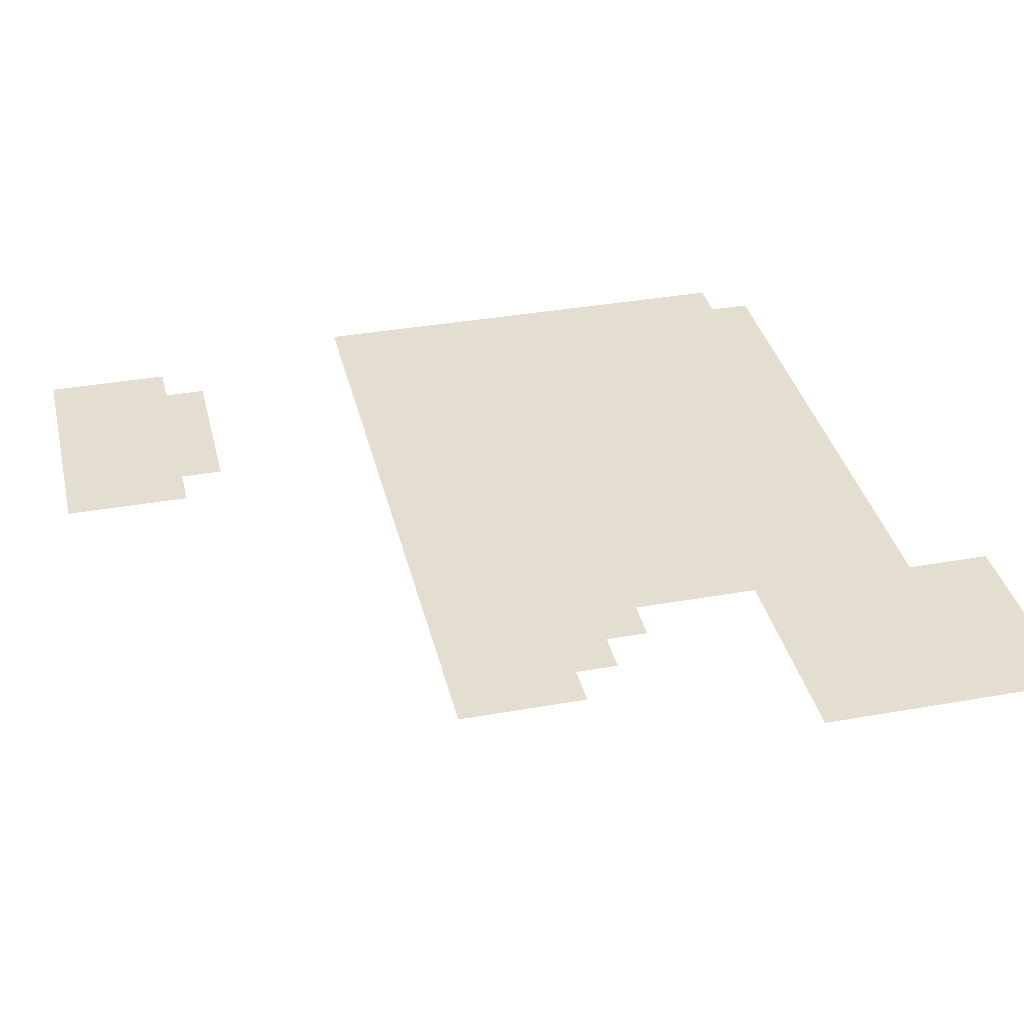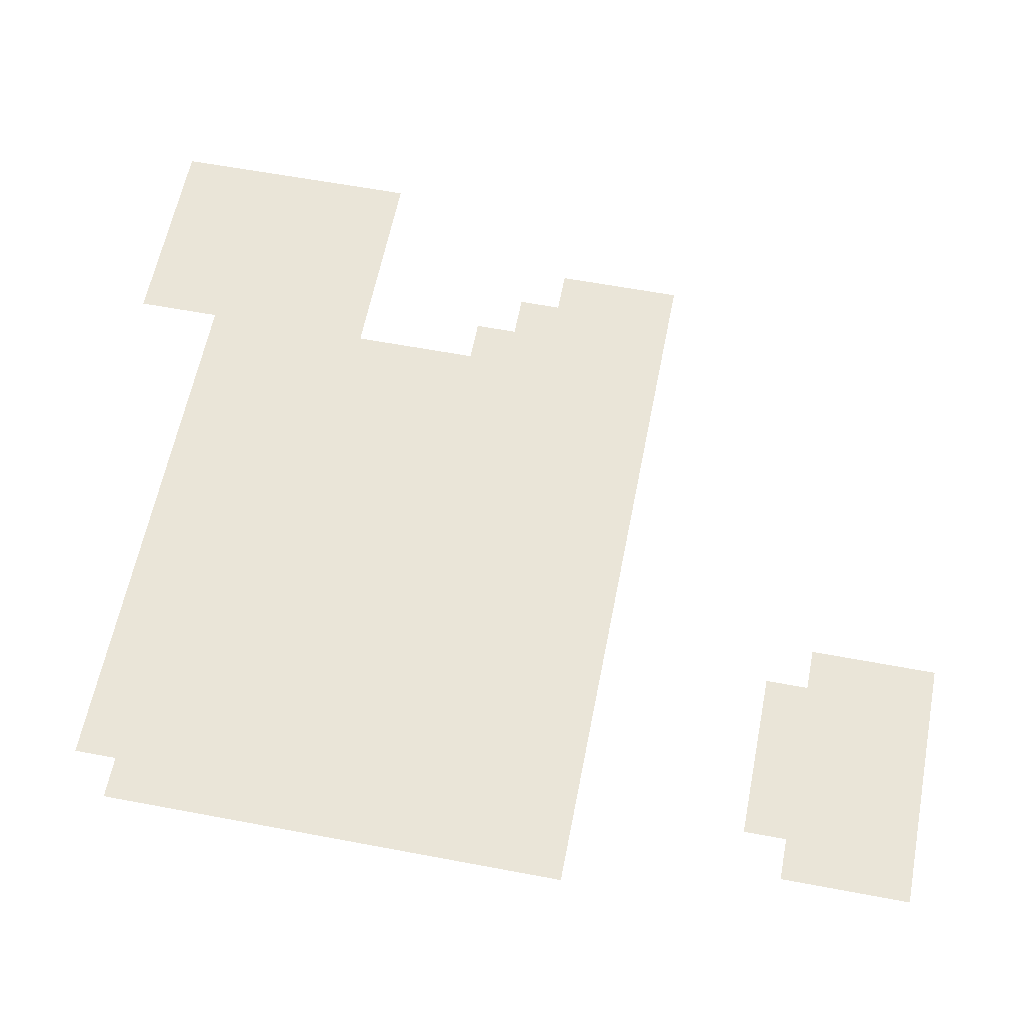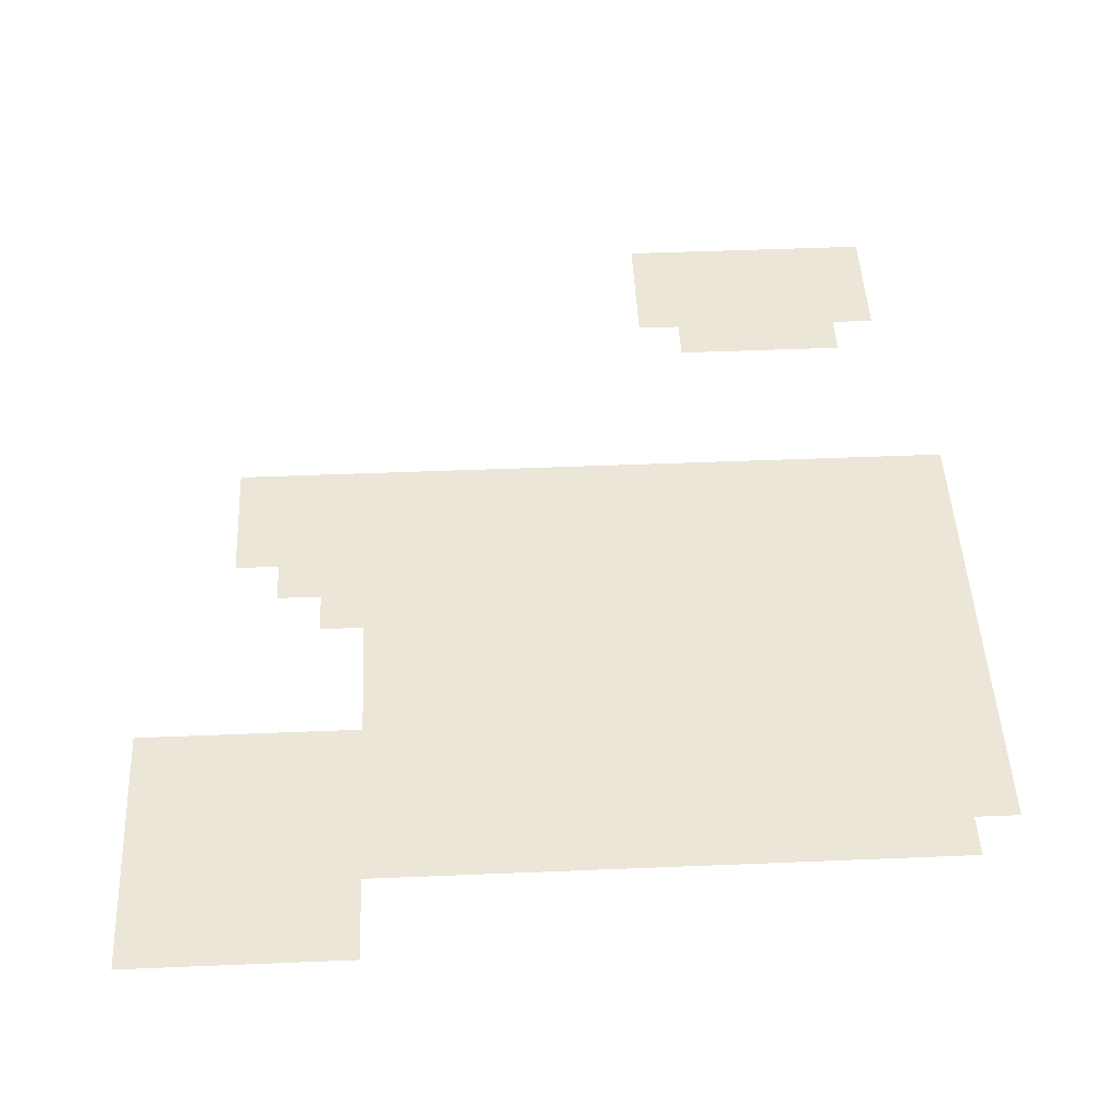
<metadata>
{"format":"obj","ext":"obj","renderer":"f3d","projection":"perspective","resolution":1024,"background":"white","views":[{"elev":35.8,"azim":76.8,"up":"+Z"},{"elev":59.6,"azim":-79.0,"up":"+Z"},{"elev":46.6,"azim":177.3,"up":"+Z"}]}
</metadata>
<code>
v -85 -48 0
v -86 -48 0
v -86 -47 0
v -85 -47 0
v -84 -48 0
v -85 -48 0
v -85 -47 0
v -84 -47 0
v -83 -48 0
v -84 -48 0
v -84 -47 0
v -83 -47 0
v -82 -48 0
v -83 -48 0
v -83 -47 0
v -82 -47 0
v -81 -48 0
v -82 -48 0
v -82 -47 0
v -81 -47 0
v -85 -49 0
v -86 -49 0
v -86 -48 0
v -85 -48 0
v -84 -49 0
v -85 -49 0
v -85 -48 0
v -84 -48 0
v -83 -49 0
v -84 -49 0
v -84 -48 0
v -83 -48 0
v -82 -49 0
v -83 -49 0
v -83 -48 0
v -82 -48 0
v -81 -49 0
v -82 -49 0
v -82 -48 0
v -81 -48 0
v -98 -50 0
v -99 -50 0
v -99 -49 0
v -98 -49 0
v -97 -50 0
v -98 -50 0
v -98 -49 0
v -97 -49 0
v -96 -50 0
v -97 -50 0
v -97 -49 0
v -96 -49 0
v -95 -50 0
v -96 -50 0
v -96 -49 0
v -95 -49 0
v -94 -50 0
v -95 -50 0
v -95 -49 0
v -94 -49 0
v -93 -50 0
v -94 -50 0
v -94 -49 0
v -93 -49 0
v -92 -50 0
v -93 -50 0
v -93 -49 0
v -92 -49 0
v -91 -50 0
v -92 -50 0
v -92 -49 0
v -91 -49 0
v -90 -50 0
v -91 -50 0
v -91 -49 0
v -90 -49 0
v -89 -50 0
v -90 -50 0
v -90 -49 0
v -89 -49 0
v -88 -50 0
v -89 -50 0
v -89 -49 0
v -88 -49 0
v -87 -50 0
v -88 -50 0
v -88 -49 0
v -87 -49 0
v -86 -50 0
v -87 -50 0
v -87 -49 0
v -86 -49 0
v -85 -50 0
v -86 -50 0
v -86 -49 0
v -85 -49 0
v -84 -50 0
v -85 -50 0
v -85 -49 0
v -84 -49 0
v -83 -50 0
v -84 -50 0
v -84 -49 0
v -83 -49 0
v -82 -50 0
v -83 -50 0
v -83 -49 0
v -82 -49 0
v -81 -50 0
v -82 -50 0
v -82 -49 0
v -81 -49 0
v -99 -51 0
v -100 -51 0
v -100 -50 0
v -99 -50 0
v -98 -51 0
v -99 -51 0
v -99 -50 0
v -98 -50 0
v -97 -51 0
v -98 -51 0
v -98 -50 0
v -97 -50 0
v -96 -51 0
v -97 -51 0
v -97 -50 0
v -96 -50 0
v -95 -51 0
v -96 -51 0
v -96 -50 0
v -95 -50 0
v -94 -51 0
v -95 -51 0
v -95 -50 0
v -94 -50 0
v -93 -51 0
v -94 -51 0
v -94 -50 0
v -93 -50 0
v -92 -51 0
v -93 -51 0
v -93 -50 0
v -92 -50 0
v -91 -51 0
v -92 -51 0
v -92 -50 0
v -91 -50 0
v -90 -51 0
v -91 -51 0
v -91 -50 0
v -90 -50 0
v -89 -51 0
v -90 -51 0
v -90 -50 0
v -89 -50 0
v -88 -51 0
v -89 -51 0
v -89 -50 0
v -88 -50 0
v -87 -51 0
v -88 -51 0
v -88 -50 0
v -87 -50 0
v -86 -51 0
v -87 -51 0
v -87 -50 0
v -86 -50 0
v -85 -51 0
v -86 -51 0
v -86 -50 0
v -85 -50 0
v -84 -51 0
v -85 -51 0
v -85 -50 0
v -84 -50 0
v -83 -51 0
v -84 -51 0
v -84 -50 0
v -83 -50 0
v -82 -51 0
v -83 -51 0
v -83 -50 0
v -82 -50 0
v -81 -51 0
v -82 -51 0
v -82 -50 0
v -81 -50 0
v -99 -52 0
v -100 -52 0
v -100 -51 0
v -99 -51 0
v -98 -52 0
v -99 -52 0
v -99 -51 0
v -98 -51 0
v -97 -52 0
v -98 -52 0
v -98 -51 0
v -97 -51 0
v -96 -52 0
v -97 -52 0
v -97 -51 0
v -96 -51 0
v -95 -52 0
v -96 -52 0
v -96 -51 0
v -95 -51 0
v -94 -52 0
v -95 -52 0
v -95 -51 0
v -94 -51 0
v -93 -52 0
v -94 -52 0
v -94 -51 0
v -93 -51 0
v -92 -52 0
v -93 -52 0
v -93 -51 0
v -92 -51 0
v -91 -52 0
v -92 -52 0
v -92 -51 0
v -91 -51 0
v -90 -52 0
v -91 -52 0
v -91 -51 0
v -90 -51 0
v -89 -52 0
v -90 -52 0
v -90 -51 0
v -89 -51 0
v -88 -52 0
v -89 -52 0
v -89 -51 0
v -88 -51 0
v -87 -52 0
v -88 -52 0
v -88 -51 0
v -87 -51 0
v -86 -52 0
v -87 -52 0
v -87 -51 0
v -86 -51 0
v -85 -52 0
v -86 -52 0
v -86 -51 0
v -85 -51 0
v -84 -52 0
v -85 -52 0
v -85 -51 0
v -84 -51 0
v -83 -52 0
v -84 -52 0
v -84 -51 0
v -83 -51 0
v -82 -52 0
v -83 -52 0
v -83 -51 0
v -82 -51 0
v -81 -52 0
v -82 -52 0
v -82 -51 0
v -81 -51 0
v -99 -53 0
v -100 -53 0
v -100 -52 0
v -99 -52 0
v -98 -53 0
v -99 -53 0
v -99 -52 0
v -98 -52 0
v -97 -53 0
v -98 -53 0
v -98 -52 0
v -97 -52 0
v -96 -53 0
v -97 -53 0
v -97 -52 0
v -96 -52 0
v -95 -53 0
v -96 -53 0
v -96 -52 0
v -95 -52 0
v -94 -53 0
v -95 -53 0
v -95 -52 0
v -94 -52 0
v -93 -53 0
v -94 -53 0
v -94 -52 0
v -93 -52 0
v -92 -53 0
v -93 -53 0
v -93 -52 0
v -92 -52 0
v -91 -53 0
v -92 -53 0
v -92 -52 0
v -91 -52 0
v -90 -53 0
v -91 -53 0
v -91 -52 0
v -90 -52 0
v -89 -53 0
v -90 -53 0
v -90 -52 0
v -89 -52 0
v -88 -53 0
v -89 -53 0
v -89 -52 0
v -88 -52 0
v -87 -53 0
v -88 -53 0
v -88 -52 0
v -87 -52 0
v -86 -53 0
v -87 -53 0
v -87 -52 0
v -86 -52 0
v -85 -53 0
v -86 -53 0
v -86 -52 0
v -85 -52 0
v -84 -53 0
v -85 -53 0
v -85 -52 0
v -84 -52 0
v -83 -53 0
v -84 -53 0
v -84 -52 0
v -83 -52 0
v -82 -53 0
v -83 -53 0
v -83 -52 0
v -82 -52 0
v -81 -53 0
v -82 -53 0
v -82 -52 0
v -81 -52 0
v -99 -54 0
v -100 -54 0
v -100 -53 0
v -99 -53 0
v -98 -54 0
v -99 -54 0
v -99 -53 0
v -98 -53 0
v -97 -54 0
v -98 -54 0
v -98 -53 0
v -97 -53 0
v -96 -54 0
v -97 -54 0
v -97 -53 0
v -96 -53 0
v -95 -54 0
v -96 -54 0
v -96 -53 0
v -95 -53 0
v -94 -54 0
v -95 -54 0
v -95 -53 0
v -94 -53 0
v -93 -54 0
v -94 -54 0
v -94 -53 0
v -93 -53 0
v -92 -54 0
v -93 -54 0
v -93 -53 0
v -92 -53 0
v -91 -54 0
v -92 -54 0
v -92 -53 0
v -91 -53 0
v -90 -54 0
v -91 -54 0
v -91 -53 0
v -90 -53 0
v -89 -54 0
v -90 -54 0
v -90 -53 0
v -89 -53 0
v -88 -54 0
v -89 -54 0
v -89 -53 0
v -88 -53 0
v -87 -54 0
v -88 -54 0
v -88 -53 0
v -87 -53 0
v -86 -54 0
v -87 -54 0
v -87 -53 0
v -86 -53 0
v -99 -55 0
v -100 -55 0
v -100 -54 0
v -99 -54 0
v -98 -55 0
v -99 -55 0
v -99 -54 0
v -98 -54 0
v -97 -55 0
v -98 -55 0
v -98 -54 0
v -97 -54 0
v -96 -55 0
v -97 -55 0
v -97 -54 0
v -96 -54 0
v -95 -55 0
v -96 -55 0
v -96 -54 0
v -95 -54 0
v -94 -55 0
v -95 -55 0
v -95 -54 0
v -94 -54 0
v -93 -55 0
v -94 -55 0
v -94 -54 0
v -93 -54 0
v -92 -55 0
v -93 -55 0
v -93 -54 0
v -92 -54 0
v -91 -55 0
v -92 -55 0
v -92 -54 0
v -91 -54 0
v -90 -55 0
v -91 -55 0
v -91 -54 0
v -90 -54 0
v -89 -55 0
v -90 -55 0
v -90 -54 0
v -89 -54 0
v -88 -55 0
v -89 -55 0
v -89 -54 0
v -88 -54 0
v -87 -55 0
v -88 -55 0
v -88 -54 0
v -87 -54 0
v -86 -55 0
v -87 -55 0
v -87 -54 0
v -86 -54 0
v -99 -56 0
v -100 -56 0
v -100 -55 0
v -99 -55 0
v -98 -56 0
v -99 -56 0
v -99 -55 0
v -98 -55 0
v -97 -56 0
v -98 -56 0
v -98 -55 0
v -97 -55 0
v -96 -56 0
v -97 -56 0
v -97 -55 0
v -96 -55 0
v -95 -56 0
v -96 -56 0
v -96 -55 0
v -95 -55 0
v -94 -56 0
v -95 -56 0
v -95 -55 0
v -94 -55 0
v -93 -56 0
v -94 -56 0
v -94 -55 0
v -93 -55 0
v -92 -56 0
v -93 -56 0
v -93 -55 0
v -92 -55 0
v -91 -56 0
v -92 -56 0
v -92 -55 0
v -91 -55 0
v -90 -56 0
v -91 -56 0
v -91 -55 0
v -90 -55 0
v -89 -56 0
v -90 -56 0
v -90 -55 0
v -89 -55 0
v -88 -56 0
v -89 -56 0
v -89 -55 0
v -88 -55 0
v -87 -56 0
v -88 -56 0
v -88 -55 0
v -87 -55 0
v -86 -56 0
v -87 -56 0
v -87 -55 0
v -86 -55 0
v -99 -57 0
v -100 -57 0
v -100 -56 0
v -99 -56 0
v -98 -57 0
v -99 -57 0
v -99 -56 0
v -98 -56 0
v -97 -57 0
v -98 -57 0
v -98 -56 0
v -97 -56 0
v -96 -57 0
v -97 -57 0
v -97 -56 0
v -96 -56 0
v -95 -57 0
v -96 -57 0
v -96 -56 0
v -95 -56 0
v -94 -57 0
v -95 -57 0
v -95 -56 0
v -94 -56 0
v -93 -57 0
v -94 -57 0
v -94 -56 0
v -93 -56 0
v -92 -57 0
v -93 -57 0
v -93 -56 0
v -92 -56 0
v -91 -57 0
v -92 -57 0
v -92 -56 0
v -91 -56 0
v -90 -57 0
v -91 -57 0
v -91 -56 0
v -90 -56 0
v -89 -57 0
v -90 -57 0
v -90 -56 0
v -89 -56 0
v -88 -57 0
v -89 -57 0
v -89 -56 0
v -88 -56 0
v -87 -57 0
v -88 -57 0
v -88 -56 0
v -87 -56 0
v -86 -57 0
v -87 -57 0
v -87 -56 0
v -86 -56 0
v -85 -57 0
v -86 -57 0
v -86 -56 0
v -85 -56 0
v -99 -58 0
v -100 -58 0
v -100 -57 0
v -99 -57 0
v -98 -58 0
v -99 -58 0
v -99 -57 0
v -98 -57 0
v -97 -58 0
v -98 -58 0
v -98 -57 0
v -97 -57 0
v -96 -58 0
v -97 -58 0
v -97 -57 0
v -96 -57 0
v -95 -58 0
v -96 -58 0
v -96 -57 0
v -95 -57 0
v -94 -58 0
v -95 -58 0
v -95 -57 0
v -94 -57 0
v -93 -58 0
v -94 -58 0
v -94 -57 0
v -93 -57 0
v -92 -58 0
v -93 -58 0
v -93 -57 0
v -92 -57 0
v -91 -58 0
v -92 -58 0
v -92 -57 0
v -91 -57 0
v -90 -58 0
v -91 -58 0
v -91 -57 0
v -90 -57 0
v -89 -58 0
v -90 -58 0
v -90 -57 0
v -89 -57 0
v -88 -58 0
v -89 -58 0
v -89 -57 0
v -88 -57 0
v -87 -58 0
v -88 -58 0
v -88 -57 0
v -87 -57 0
v -86 -58 0
v -87 -58 0
v -87 -57 0
v -86 -57 0
v -85 -58 0
v -86 -58 0
v -86 -57 0
v -85 -57 0
v -84 -58 0
v -85 -58 0
v -85 -57 0
v -84 -57 0
v -99 -59 0
v -100 -59 0
v -100 -58 0
v -99 -58 0
v -98 -59 0
v -99 -59 0
v -99 -58 0
v -98 -58 0
v -97 -59 0
v -98 -59 0
v -98 -58 0
v -97 -58 0
v -96 -59 0
v -97 -59 0
v -97 -58 0
v -96 -58 0
v -95 -59 0
v -96 -59 0
v -96 -58 0
v -95 -58 0
v -94 -59 0
v -95 -59 0
v -95 -58 0
v -94 -58 0
v -93 -59 0
v -94 -59 0
v -94 -58 0
v -93 -58 0
v -92 -59 0
v -93 -59 0
v -93 -58 0
v -92 -58 0
v -91 -59 0
v -92 -59 0
v -92 -58 0
v -91 -58 0
v -90 -59 0
v -91 -59 0
v -91 -58 0
v -90 -58 0
v -89 -59 0
v -90 -59 0
v -90 -58 0
v -89 -58 0
v -88 -59 0
v -89 -59 0
v -89 -58 0
v -88 -58 0
v -87 -59 0
v -88 -59 0
v -88 -58 0
v -87 -58 0
v -86 -59 0
v -87 -59 0
v -87 -58 0
v -86 -58 0
v -85 -59 0
v -86 -59 0
v -86 -58 0
v -85 -58 0
v -84 -59 0
v -85 -59 0
v -85 -58 0
v -84 -58 0
v -83 -59 0
v -84 -59 0
v -84 -58 0
v -83 -58 0
v -99 -60 0
v -100 -60 0
v -100 -59 0
v -99 -59 0
v -98 -60 0
v -99 -60 0
v -99 -59 0
v -98 -59 0
v -97 -60 0
v -98 -60 0
v -98 -59 0
v -97 -59 0
v -96 -60 0
v -97 -60 0
v -97 -59 0
v -96 -59 0
v -95 -60 0
v -96 -60 0
v -96 -59 0
v -95 -59 0
v -94 -60 0
v -95 -60 0
v -95 -59 0
v -94 -59 0
v -93 -60 0
v -94 -60 0
v -94 -59 0
v -93 -59 0
v -92 -60 0
v -93 -60 0
v -93 -59 0
v -92 -59 0
v -91 -60 0
v -92 -60 0
v -92 -59 0
v -91 -59 0
v -90 -60 0
v -91 -60 0
v -91 -59 0
v -90 -59 0
v -89 -60 0
v -90 -60 0
v -90 -59 0
v -89 -59 0
v -88 -60 0
v -89 -60 0
v -89 -59 0
v -88 -59 0
v -87 -60 0
v -88 -60 0
v -88 -59 0
v -87 -59 0
v -86 -60 0
v -87 -60 0
v -87 -59 0
v -86 -59 0
v -85 -60 0
v -86 -60 0
v -86 -59 0
v -85 -59 0
v -84 -60 0
v -85 -60 0
v -85 -59 0
v -84 -59 0
v -83 -60 0
v -84 -60 0
v -84 -59 0
v -83 -59 0
v -99 -61 0
v -100 -61 0
v -100 -60 0
v -99 -60 0
v -98 -61 0
v -99 -61 0
v -99 -60 0
v -98 -60 0
v -97 -61 0
v -98 -61 0
v -98 -60 0
v -97 -60 0
v -96 -61 0
v -97 -61 0
v -97 -60 0
v -96 -60 0
v -95 -61 0
v -96 -61 0
v -96 -60 0
v -95 -60 0
v -94 -61 0
v -95 -61 0
v -95 -60 0
v -94 -60 0
v -93 -61 0
v -94 -61 0
v -94 -60 0
v -93 -60 0
v -92 -61 0
v -93 -61 0
v -93 -60 0
v -92 -60 0
v -91 -61 0
v -92 -61 0
v -92 -60 0
v -91 -60 0
v -90 -61 0
v -91 -61 0
v -91 -60 0
v -90 -60 0
v -89 -61 0
v -90 -61 0
v -90 -60 0
v -89 -60 0
v -88 -61 0
v -89 -61 0
v -89 -60 0
v -88 -60 0
v -87 -61 0
v -88 -61 0
v -88 -60 0
v -87 -60 0
v -86 -61 0
v -87 -61 0
v -87 -60 0
v -86 -60 0
v -85 -61 0
v -86 -61 0
v -86 -60 0
v -85 -60 0
v -84 -61 0
v -85 -61 0
v -85 -60 0
v -84 -60 0
v -83 -61 0
v -84 -61 0
v -84 -60 0
v -83 -60 0
v -97 -66 0
v -98 -66 0
v -98 -65 0
v -97 -65 0
v -96 -66 0
v -97 -66 0
v -97 -65 0
v -96 -65 0
v -95 -66 0
v -96 -66 0
v -96 -65 0
v -95 -65 0
v -94 -66 0
v -95 -66 0
v -95 -65 0
v -94 -65 0
v -98 -67 0
v -99 -67 0
v -99 -66 0
v -98 -66 0
v -97 -67 0
v -98 -67 0
v -98 -66 0
v -97 -66 0
v -96 -67 0
v -97 -67 0
v -97 -66 0
v -96 -66 0
v -95 -67 0
v -96 -67 0
v -96 -66 0
v -95 -66 0
v -94 -67 0
v -95 -67 0
v -95 -66 0
v -94 -66 0
v -93 -67 0
v -94 -67 0
v -94 -66 0
v -93 -66 0
v -98 -68 0
v -99 -68 0
v -99 -67 0
v -98 -67 0
v -97 -68 0
v -98 -68 0
v -98 -67 0
v -97 -67 0
v -96 -68 0
v -97 -68 0
v -97 -67 0
v -96 -67 0
v -95 -68 0
v -96 -68 0
v -96 -67 0
v -95 -67 0
v -94 -68 0
v -95 -68 0
v -95 -67 0
v -94 -67 0
v -93 -68 0
v -94 -68 0
v -94 -67 0
v -93 -67 0
v -98 -69 0
v -99 -69 0
v -99 -68 0
v -98 -68 0
v -97 -69 0
v -98 -69 0
v -98 -68 0
v -97 -68 0
v -96 -69 0
v -97 -69 0
v -97 -68 0
v -96 -68 0
v -95 -69 0
v -96 -69 0
v -96 -68 0
v -95 -68 0
v -94 -69 0
v -95 -69 0
v -95 -68 0
v -94 -68 0
v -93 -69 0
v -94 -69 0
v -94 -68 0
v -93 -68 0
g AstralaProper_mesh_0055
f 1 2 3 4
f 5 6 7 8
f 9 10 11 12
f 13 14 15 16
f 17 18 19 20
f 21 22 23 24
f 25 26 27 28
f 29 30 31 32
f 33 34 35 36
f 37 38 39 40
f 41 42 43 44
f 45 46 47 48
f 49 50 51 52
f 53 54 55 56
f 57 58 59 60
f 61 62 63 64
f 65 66 67 68
f 69 70 71 72
f 73 74 75 76
f 77 78 79 80
f 81 82 83 84
f 85 86 87 88
f 89 90 91 92
f 93 94 95 96
f 97 98 99 100
f 101 102 103 104
f 105 106 107 108
f 109 110 111 112
f 113 114 115 116
f 117 118 119 120
f 121 122 123 124
f 125 126 127 128
f 129 130 131 132
f 133 134 135 136
f 137 138 139 140
f 141 142 143 144
f 145 146 147 148
f 149 150 151 152
f 153 154 155 156
f 157 158 159 160
f 161 162 163 164
f 165 166 167 168
f 169 170 171 172
f 173 174 175 176
f 177 178 179 180
f 181 182 183 184
f 185 186 187 188
f 189 190 191 192
f 193 194 195 196
f 197 198 199 200
f 201 202 203 204
f 205 206 207 208
f 209 210 211 212
f 213 214 215 216
f 217 218 219 220
f 221 222 223 224
f 225 226 227 228
f 229 230 231 232
f 233 234 235 236
f 237 238 239 240
f 241 242 243 244
f 245 246 247 248
f 249 250 251 252
f 253 254 255 256
f 257 258 259 260
f 261 262 263 264
f 265 266 267 268
f 269 270 271 272
f 273 274 275 276
f 277 278 279 280
f 281 282 283 284
f 285 286 287 288
f 289 290 291 292
f 293 294 295 296
f 297 298 299 300
f 301 302 303 304
f 305 306 307 308
f 309 310 311 312
f 313 314 315 316
f 317 318 319 320
f 321 322 323 324
f 325 326 327 328
f 329 330 331 332
f 333 334 335 336
f 337 338 339 340
f 341 342 343 344
f 345 346 347 348
f 349 350 351 352
f 353 354 355 356
f 357 358 359 360
f 361 362 363 364
f 365 366 367 368
f 369 370 371 372
f 373 374 375 376
f 377 378 379 380
f 381 382 383 384
f 385 386 387 388
f 389 390 391 392
f 393 394 395 396
f 397 398 399 400
f 401 402 403 404
f 405 406 407 408
f 409 410 411 412
f 413 414 415 416
f 417 418 419 420
f 421 422 423 424
f 425 426 427 428
f 429 430 431 432
f 433 434 435 436
f 437 438 439 440
f 441 442 443 444
f 445 446 447 448
f 449 450 451 452
f 453 454 455 456
f 457 458 459 460
f 461 462 463 464
f 465 466 467 468
f 469 470 471 472
f 473 474 475 476
f 477 478 479 480
f 481 482 483 484
f 485 486 487 488
f 489 490 491 492
f 493 494 495 496
f 497 498 499 500
f 501 502 503 504
f 505 506 507 508
f 509 510 511 512
f 513 514 515 516
f 517 518 519 520
f 521 522 523 524
f 525 526 527 528
f 529 530 531 532
f 533 534 535 536
f 537 538 539 540
f 541 542 543 544
f 545 546 547 548
f 549 550 551 552
f 553 554 555 556
f 557 558 559 560
f 561 562 563 564
f 565 566 567 568
f 569 570 571 572
f 573 574 575 576
f 577 578 579 580
f 581 582 583 584
f 585 586 587 588
f 589 590 591 592
f 593 594 595 596
f 597 598 599 600
f 601 602 603 604
f 605 606 607 608
f 609 610 611 612
f 613 614 615 616
f 617 618 619 620
f 621 622 623 624
f 625 626 627 628
f 629 630 631 632
f 633 634 635 636
f 637 638 639 640
f 641 642 643 644
f 645 646 647 648
f 649 650 651 652
f 653 654 655 656
f 657 658 659 660
f 661 662 663 664
f 665 666 667 668
f 669 670 671 672
f 673 674 675 676
f 677 678 679 680
f 681 682 683 684
f 685 686 687 688
f 689 690 691 692
f 693 694 695 696
f 697 698 699 700
f 701 702 703 704
f 705 706 707 708
f 709 710 711 712
f 713 714 715 716
f 717 718 719 720
f 721 722 723 724
f 725 726 727 728
f 729 730 731 732
f 733 734 735 736
f 737 738 739 740
f 741 742 743 744
f 745 746 747 748
f 749 750 751 752
f 753 754 755 756
f 757 758 759 760
f 761 762 763 764
f 765 766 767 768
f 769 770 771 772
f 773 774 775 776
f 777 778 779 780
f 781 782 783 784
f 785 786 787 788
f 789 790 791 792
f 793 794 795 796
f 797 798 799 800
f 801 802 803 804
f 805 806 807 808
f 809 810 811 812
f 813 814 815 816
f 817 818 819 820
f 821 822 823 824
f 825 826 827 828
f 829 830 831 832
f 833 834 835 836
f 837 838 839 840
f 841 842 843 844
f 845 846 847 848
f 849 850 851 852
f 853 854 855 856
f 857 858 859 860
f 861 862 863 864
f 865 866 867 868
f 869 870 871 872
f 873 874 875 876
f 877 878 879 880
f 881 882 883 884
f 885 886 887 888
f 889 890 891 892
f 893 894 895 896
f 897 898 899 900
f 901 902 903 904
f 905 906 907 908
f 909 910 911 912
f 913 914 915 916
f 917 918 919 920
f 921 922 923 924

</code>
